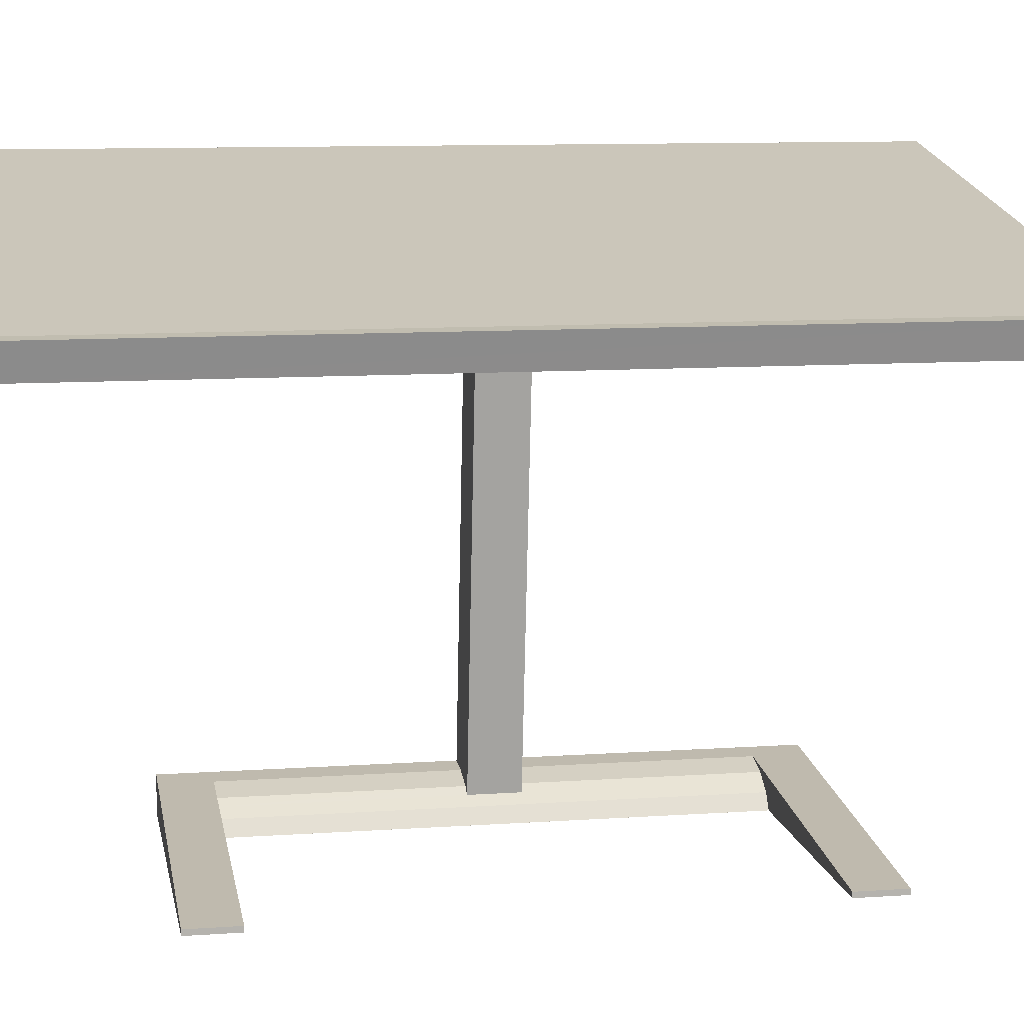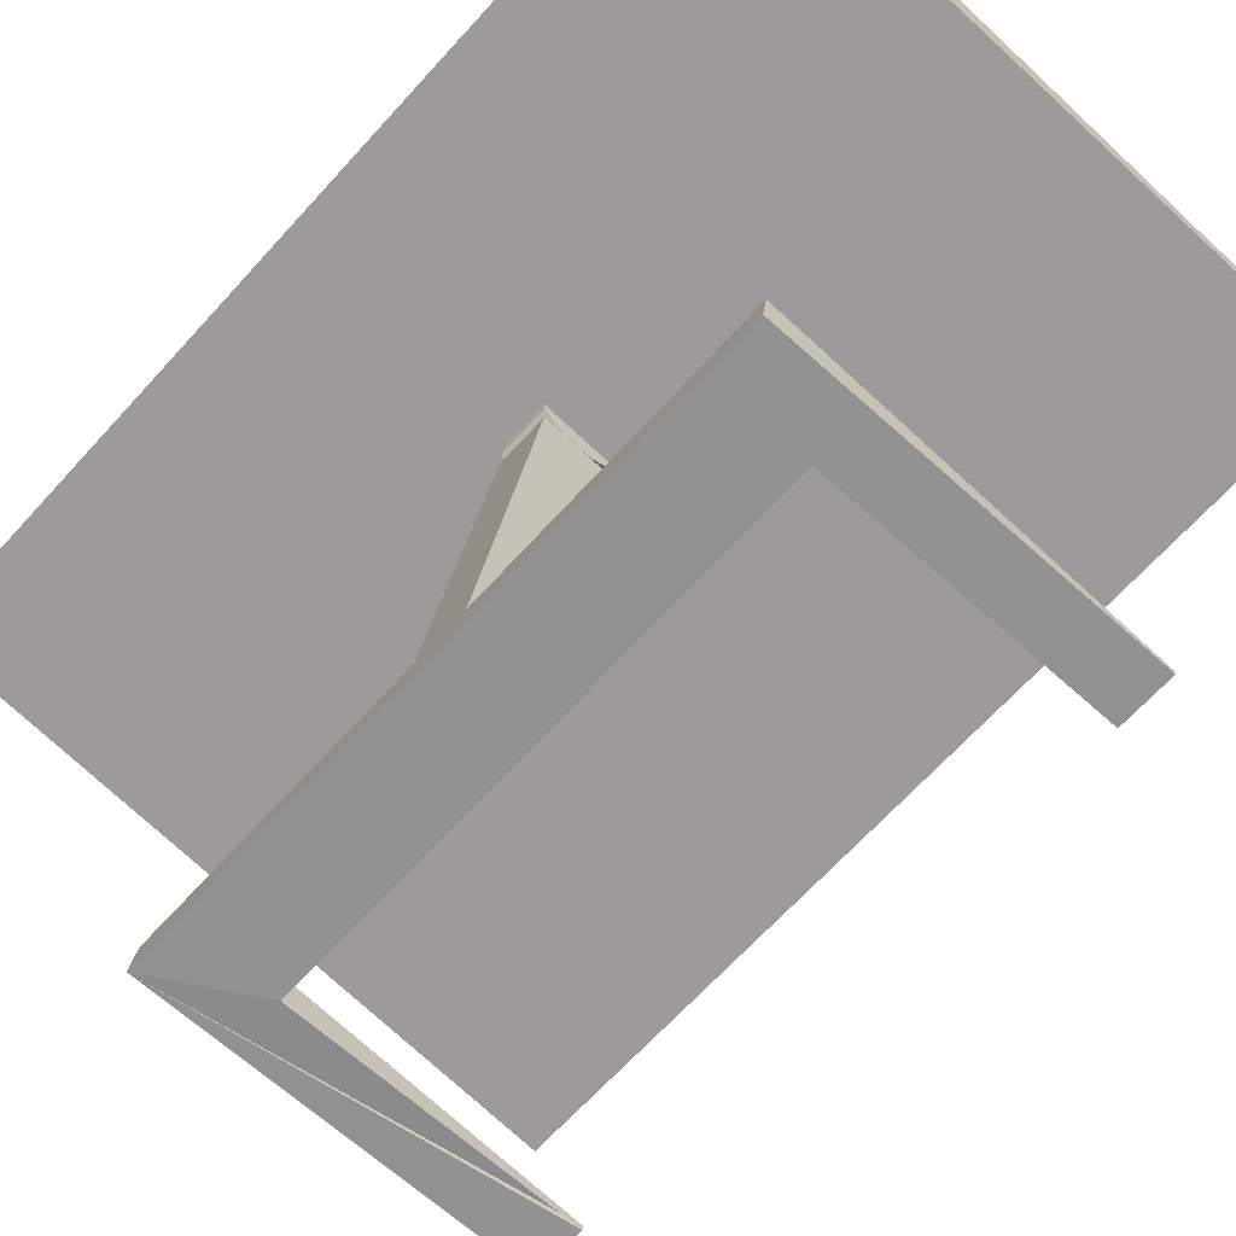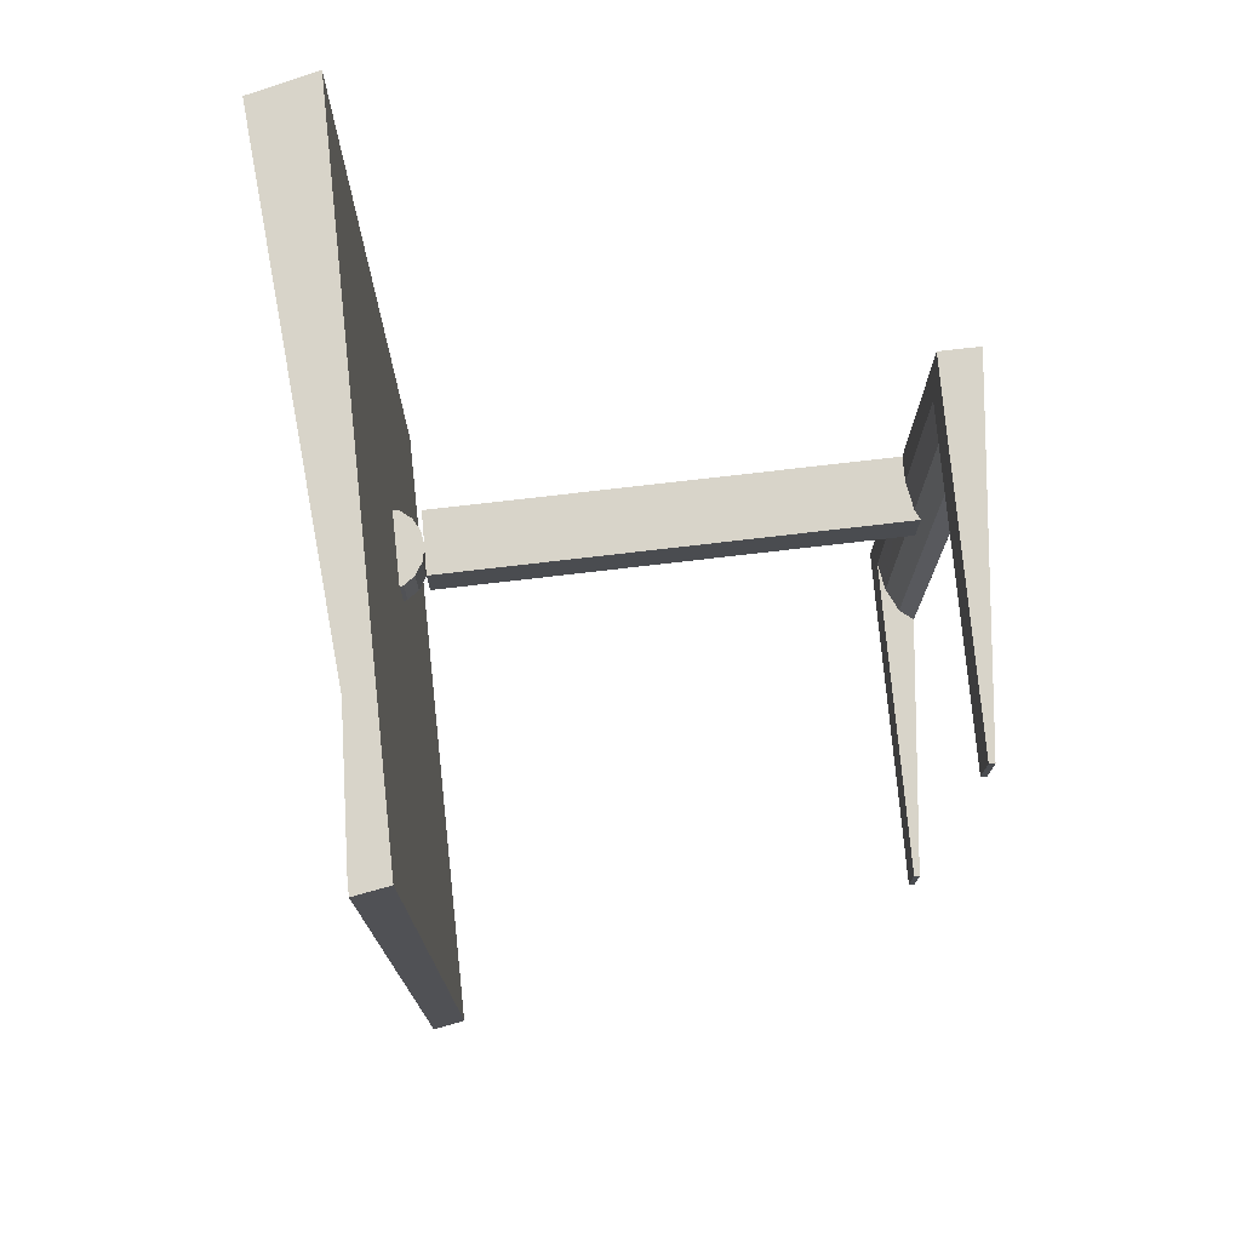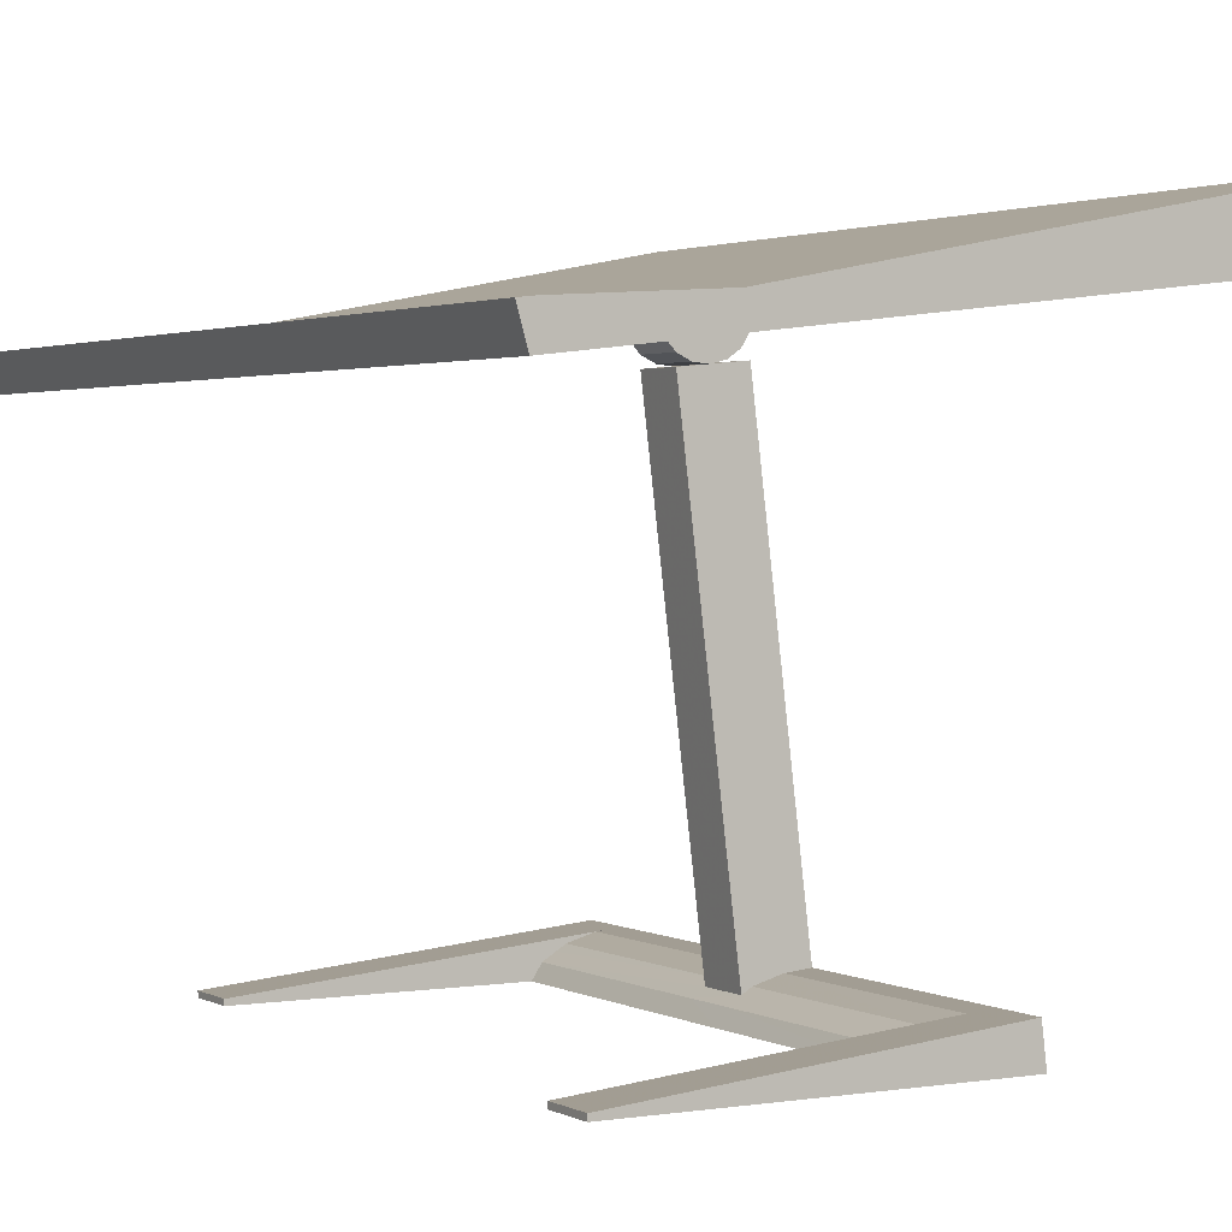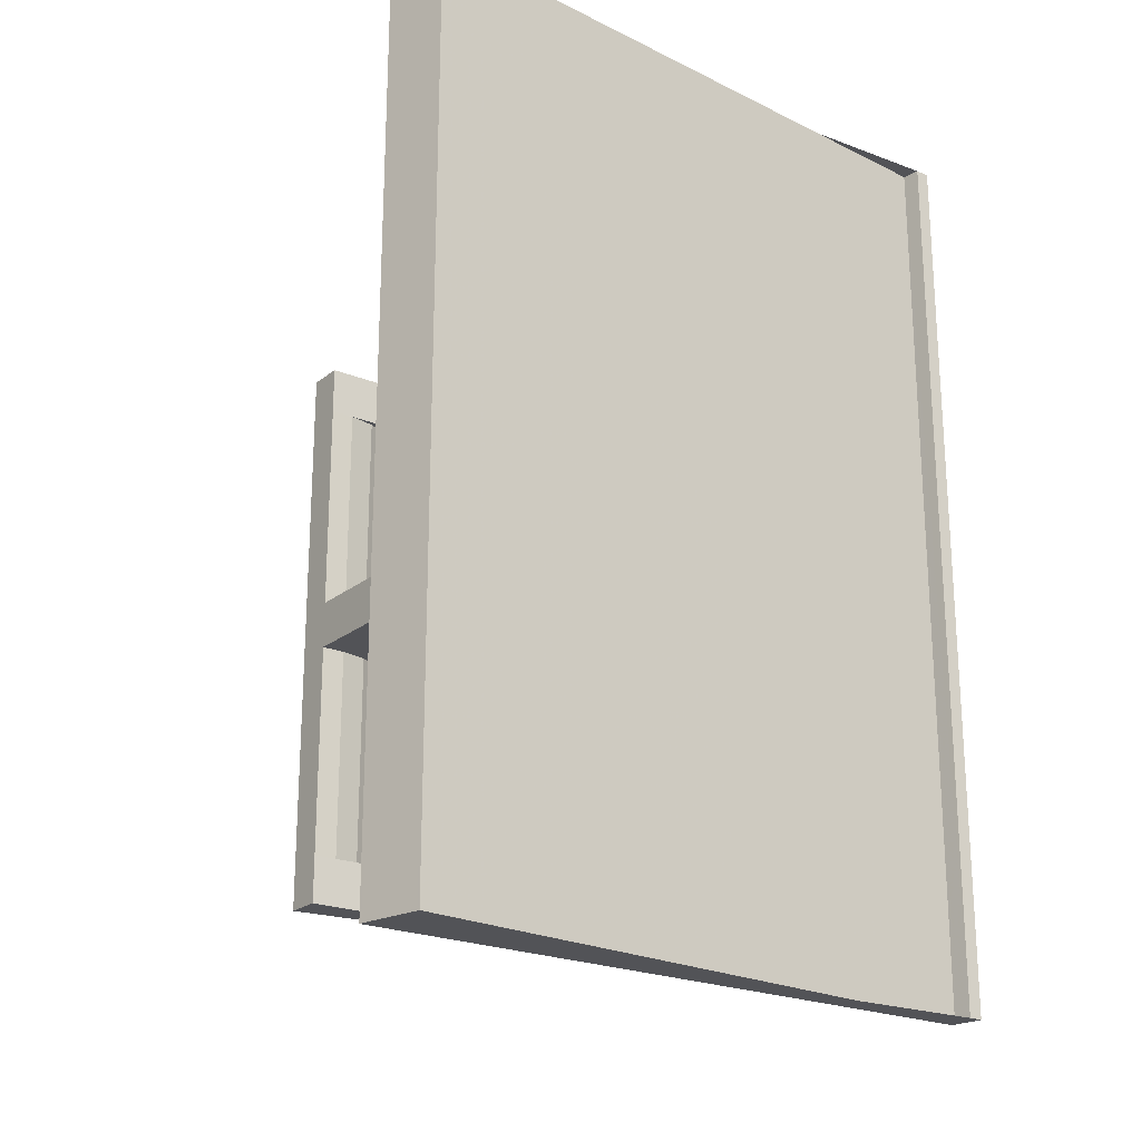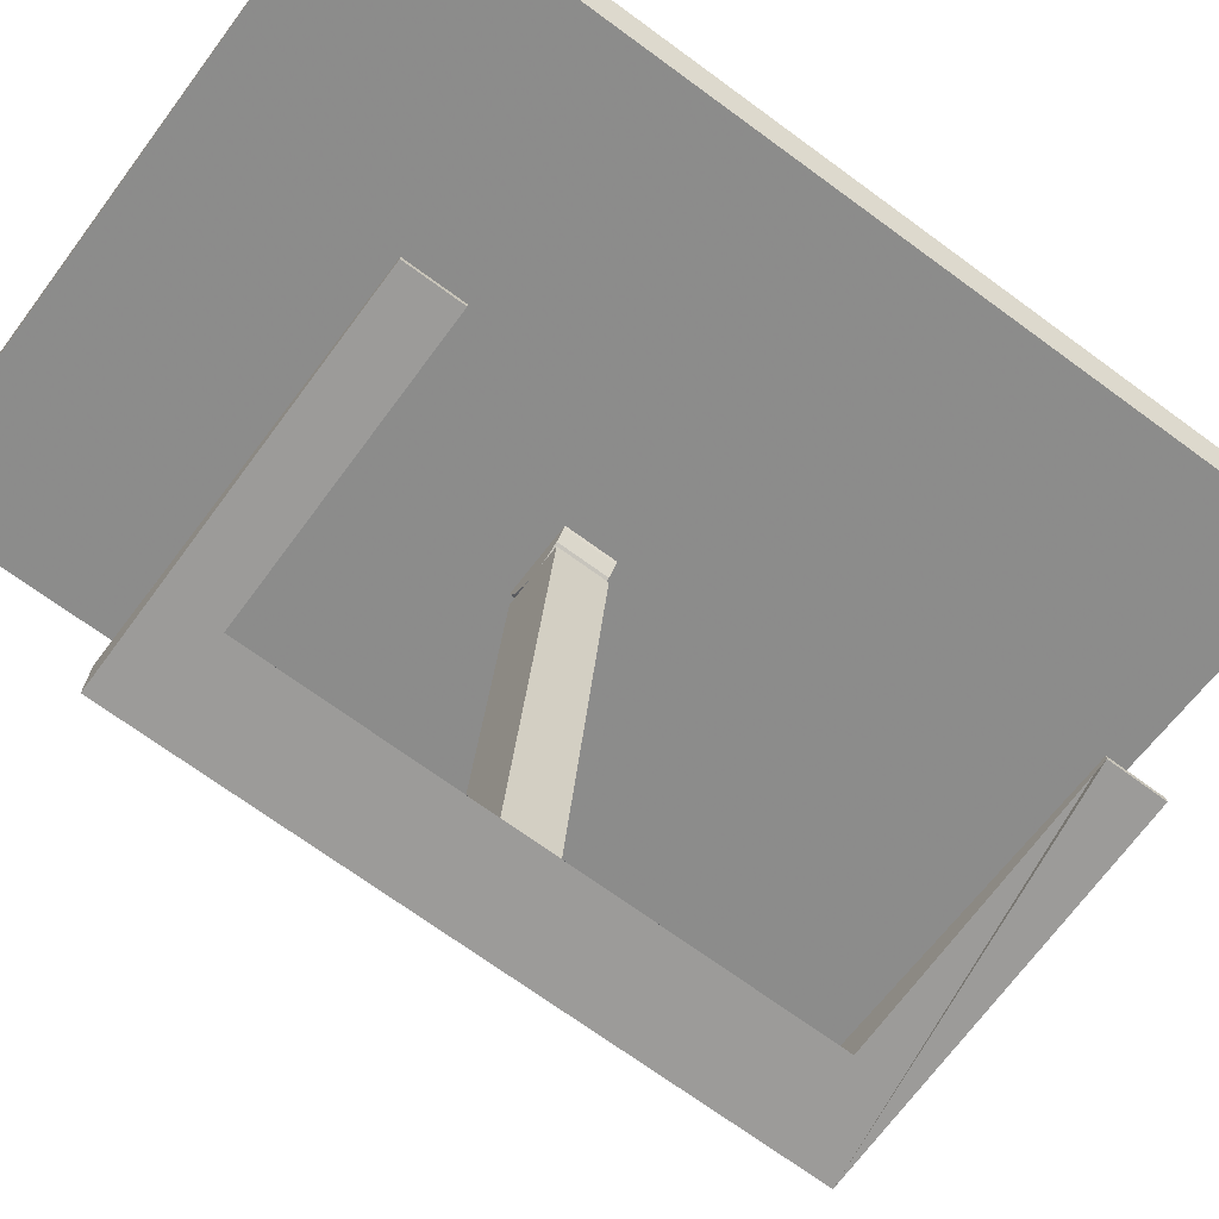
<metadata>
{"format":"obj","ext":"obj","renderer":"f3d","projection":"perspective","resolution":1024,"background":"white","views":[{"elev":10.2,"azim":-100.1,"up":"+Y"},{"elev":-66.2,"azim":137.9,"up":"+Y"},{"elev":75.3,"azim":-89.7,"up":"+Z"},{"elev":2.0,"azim":-30.1,"up":"+Y"},{"elev":-22.4,"azim":150.3,"up":"+Z"},{"elev":-69.8,"azim":-126.4,"up":"+Y"}]}
</metadata>
<code>
v 0.4393 0.02505 0.5262
v 0.4495 0.04035 0.5262
v 0.4494 0.04035 0.4736
v 0.4393 0.02505 0.4736
v 0.4624 0.04831 0.5262
v 0.4624 0.04831 0.4736
v 0.5313 0.02505 0.5262
v 0.5313 0.02505 0.4737
v 0.5265 0.06495 0.4736
v 0.5265 0.06495 0.5262
v 0.4393 0.025 0.7629
v 0.4494 0.04031 0.7629
v 0.4624 0.04831 0.7629
v 0.4722 0.05434 0.5262
v 0.4722 0.05429 0.7629
v 0.5006 0.06248 0.5262
v 0.5006 0.06244 0.7629
v 0.5313 0.025 0.8156
v 0.5265 0.0649 0.8156
v 0.5265 0.0649 0.7629
v 0.1636 0.03078 0.7629
v 0.1636 0.025 0.7629
v 0.1636 0.025 0.8156
v 0.1636 0.03078 0.8156
v 0.4042 0.5229 0.5263
v 0.4042 0.5229 0.4737
v 0.4696 0.529 0.5263
v 0.4696 0.529 0.4737
v 0.4722 0.05434 0.4736
v 0.5006 0.06248 0.4736
v 0.4393 0.02505 0.2369
v 0.4494 0.04035 0.2369
v 0.4624 0.04836 0.2369
v 0.4722 0.05434 0.2369
v 0.5006 0.06248 0.2369
v 0.5313 0.02505 0.1843
v 0.5265 0.06495 0.1843
v 0.5265 0.06495 0.2369
v 0.1636 0.03083 0.2369
v 0.1636 0.02505 0.2369
v 0.1636 0.02505 0.1843
v 0.1636 0.03083 0.1843
v 0.3943 0.5446 0.5263
v 0.3922 0.5513 0.5263
v 0.3922 0.5513 0.4737
v 0.3943 0.5446 0.4737
v 0.4042 0.5338 0.5263
v 0.4042 0.5338 0.4737
v 0.4179 0.5271 0.5263
v 0.4179 0.5271 0.4737
v 0.4336 0.5254 0.5263
v 0.4336 0.5254 0.4737
v 0.4489 0.5293 0.5263
v 0.4489 0.5293 0.4737
v 0.4613 0.5379 0.5263
v 0.4613 0.5379 0.4737
v 0.4689 0.55 0.5263
v 0.4689 0.55 0.4737
v 0.4707 0.5637 0.5263
v 0.4707 0.5637 0.4737
v 0.03457 0.5076 0.975
v 0.7104 0.5845 0.975
v 0.7104 0.5846 0.025
v 0.03462 0.5077 0.025
v 0.025 0.5411 0.975
v 0.025 0.5411 0.025
v 0.03974 0.5427 0.975
v 0.03974 0.5428 0.025
v 0.0449 0.5252 0.975
v 0.0449 0.5253 0.025
v 0.6866 0.6489 0.975
v 0.6866 0.649 0.02505
f 2 3 1
f 4 1 3
f 2 5 3
f 6 3 5
f 8 9 7
f 10 7 9
f 1 11 2
f 12 2 11
f 2 12 5
f 13 5 12
f 5 13 14
f 15 14 13
f 14 15 16
f 17 16 15
f 7 10 18
f 19 18 10
f 10 16 20
f 17 20 16
f 22 23 21
f 24 21 23
f 21 24 20
f 19 20 24
f 11 22 12
f 15 12 22
f 15 22 17
f 21 17 22
f 24 23 19
f 18 19 23
f 5 25 6
f 26 6 25
f 27 28 25
f 26 25 28
f 27 10 28
f 9 28 10
f 25 5 27
f 14 27 5
f 14 16 27
f 10 27 16
f 26 28 6
f 29 6 28
f 29 28 30
f 9 30 28
f 4 3 31
f 32 31 3
f 3 6 32
f 33 32 6
f 6 29 33
f 34 33 29
f 29 30 34
f 35 34 30
f 8 36 9
f 37 9 36
f 9 38 30
f 35 30 38
f 40 39 41
f 42 41 39
f 39 38 42
f 37 42 38
f 31 32 40
f 34 40 32
f 34 35 40
f 39 40 35
f 42 37 41
f 36 41 37
f 44 45 43
f 46 43 45
f 43 46 47
f 48 47 46
f 47 48 49
f 50 49 48
f 49 50 51
f 52 51 50
f 51 52 53
f 54 53 52
f 53 54 55
f 56 55 54
f 55 56 57
f 58 57 56
f 57 58 59
f 60 59 58
f 44 43 59
f 47 59 43
f 47 49 59
f 51 59 49
f 51 53 59
f 55 59 53
f 57 59 55
f 45 60 46
f 48 46 60
f 48 60 50
f 52 50 60
f 52 60 54
f 56 54 60
f 58 56 60
f 40 41 36
f 31 40 36
f 18 31 36
f 18 11 31
f 23 22 18
f 21 11 18
f 22 21 18
f 62 61 63
f 64 63 61
f 61 65 64
f 66 64 65
f 65 67 66
f 68 66 67
f 67 69 68
f 70 68 69
f 69 71 70
f 72 70 71
f 71 62 72
f 63 72 62
f 61 62 65
f 67 65 62
f 67 62 69
f 71 69 62
f 64 66 63
f 68 63 66
f 68 70 63
f 72 63 70

</code>
